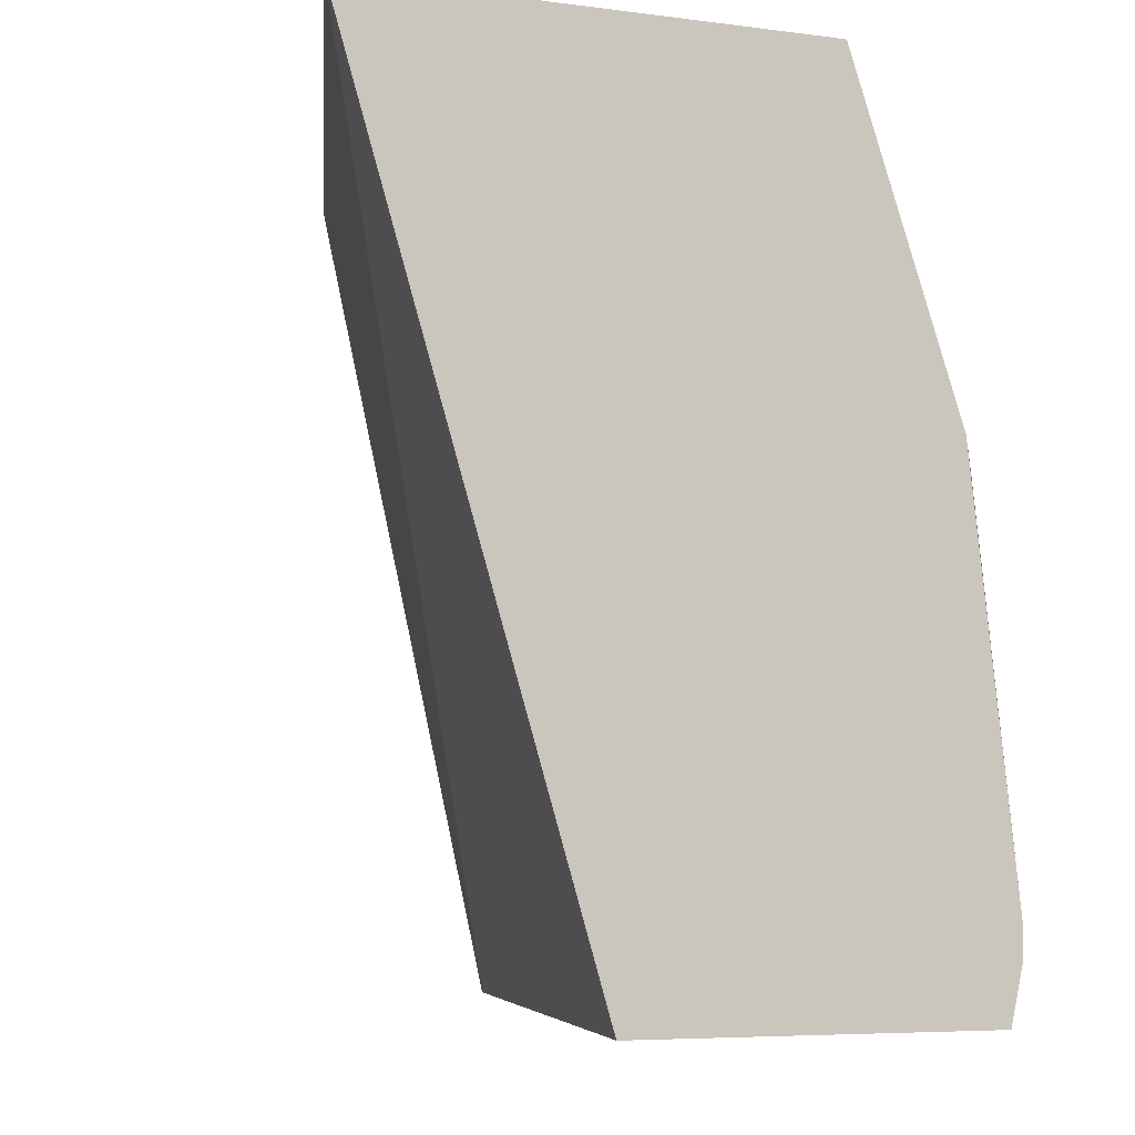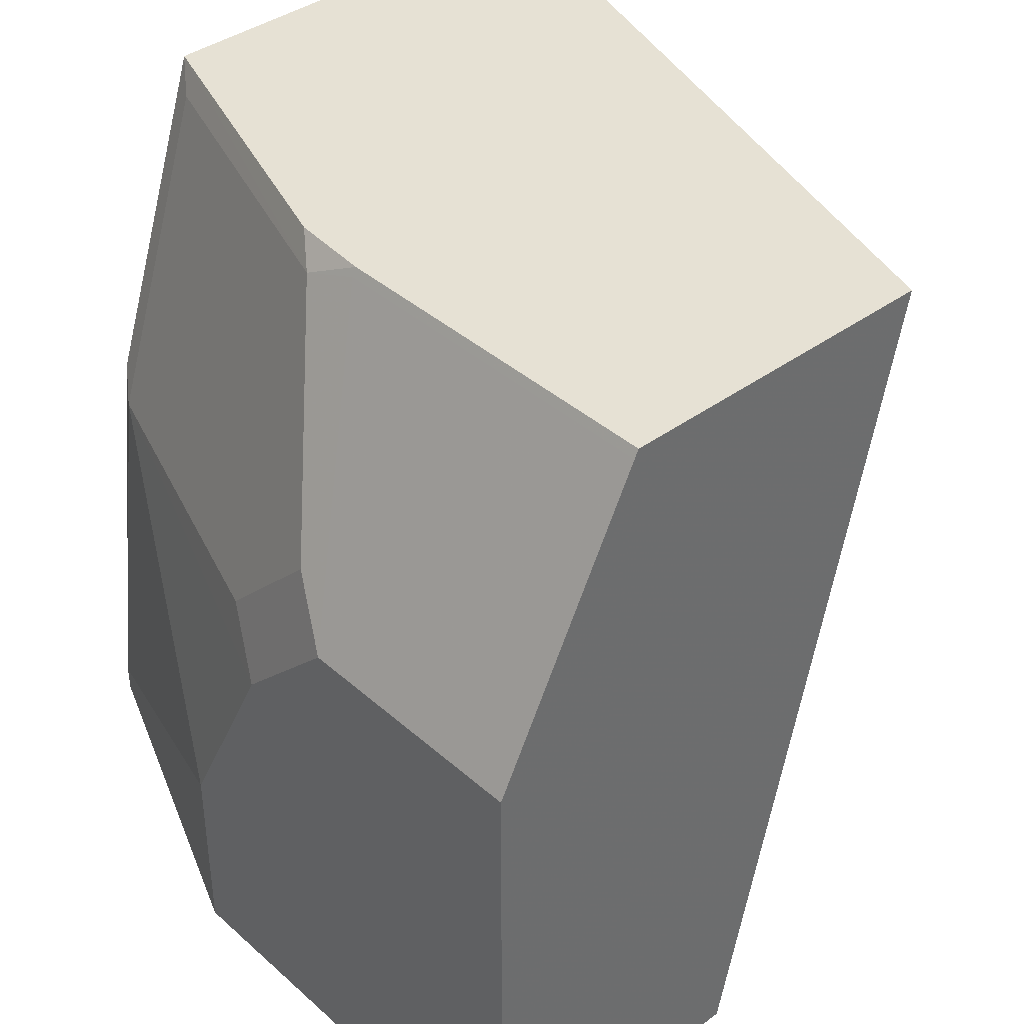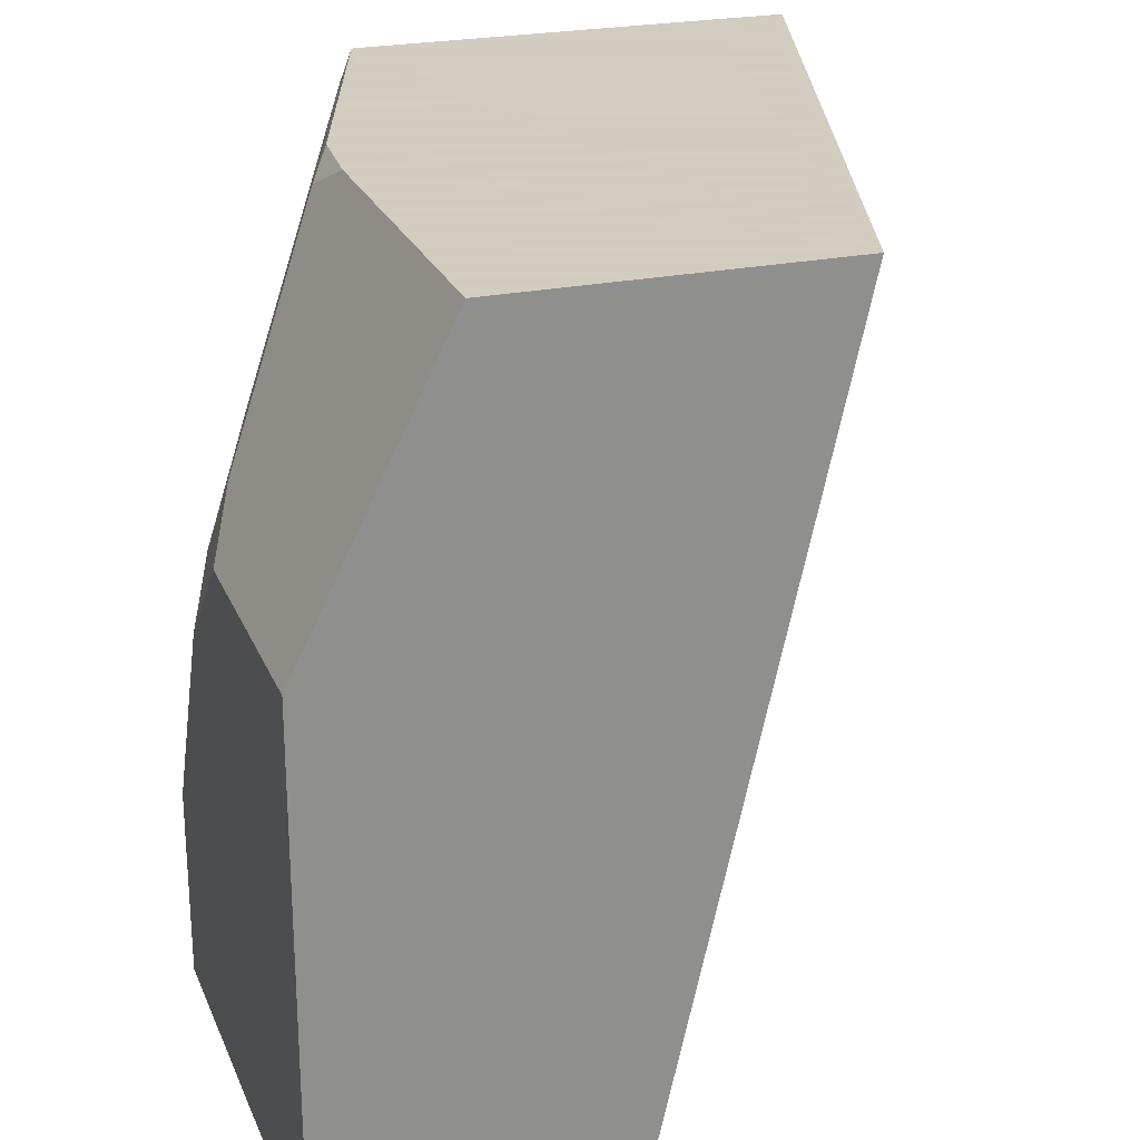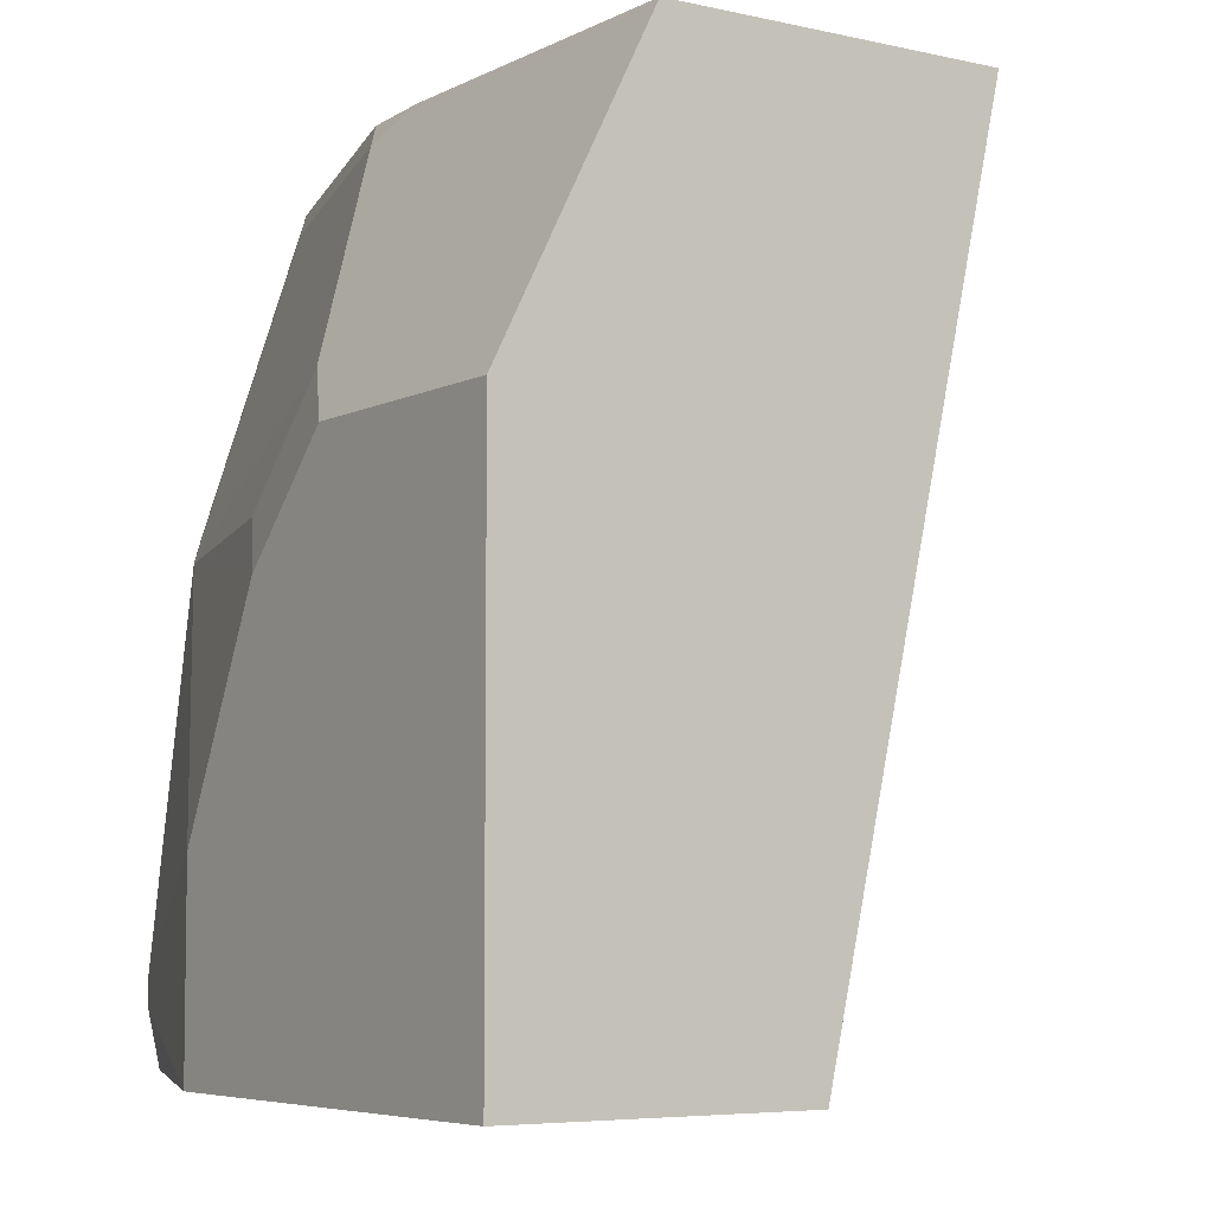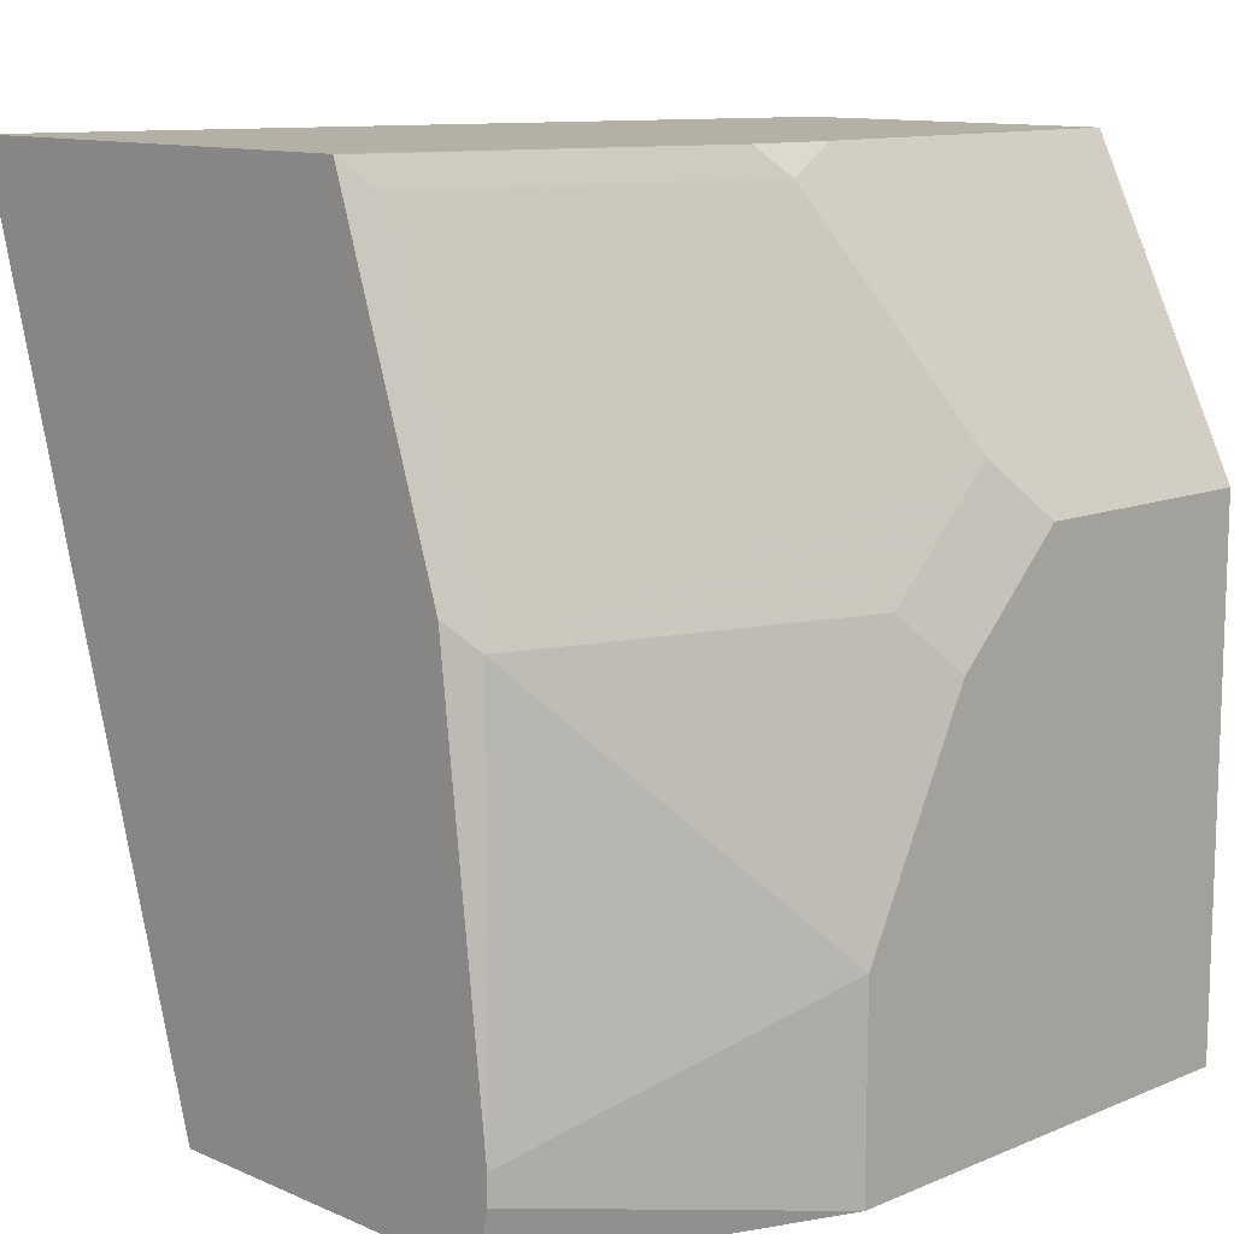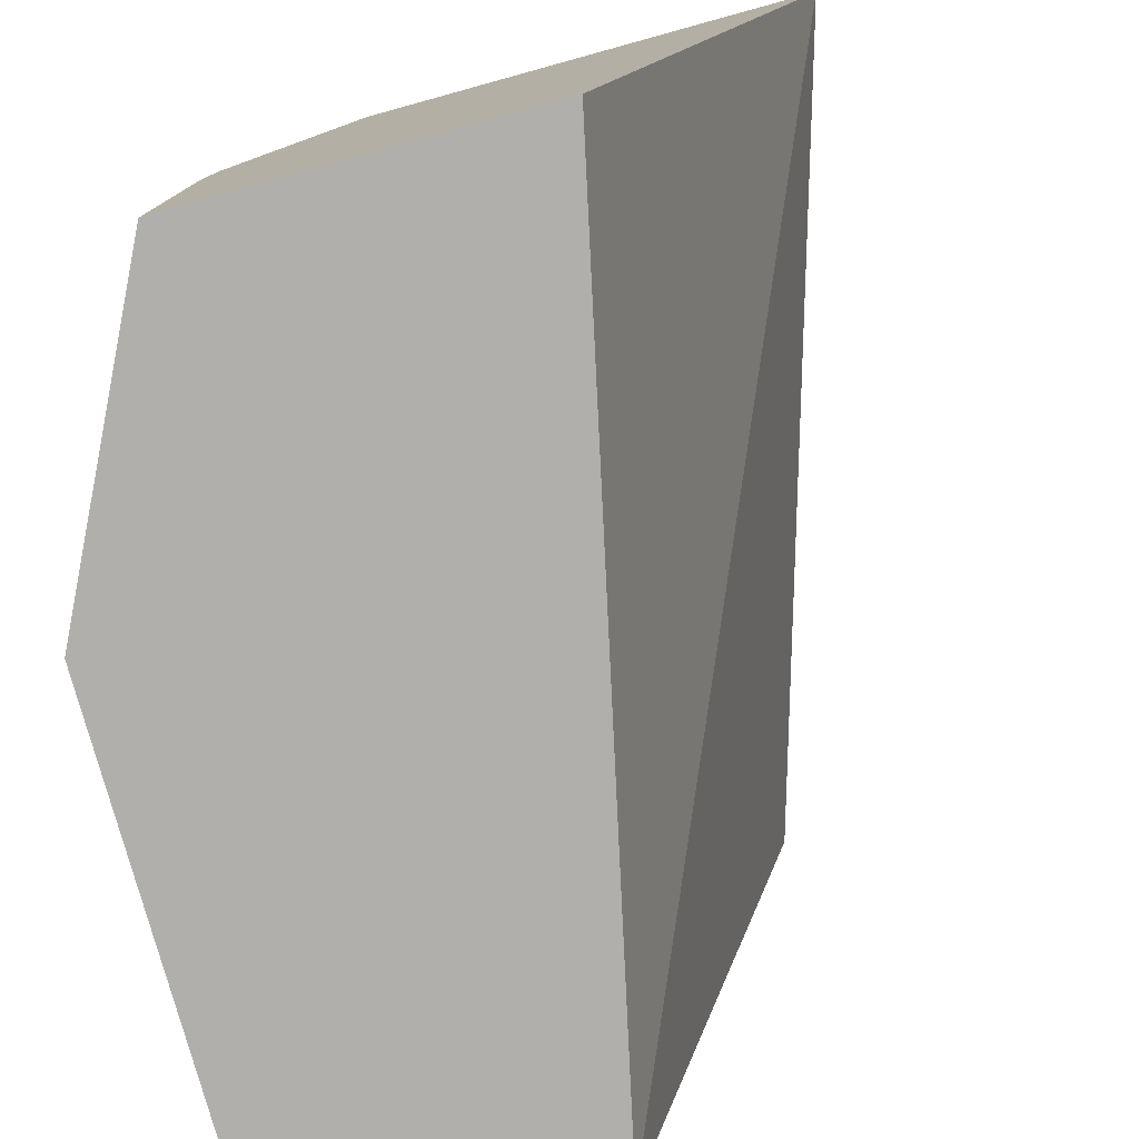
<metadata>
{"format":"obj","ext":"obj","renderer":"f3d","projection":"perspective","resolution":1024,"background":"white","views":[{"elev":-6.0,"azim":157.6,"up":"+Z"},{"elev":39.2,"azim":-42.4,"up":"+Z"},{"elev":24.3,"azim":-18.9,"up":"+Z"},{"elev":-5.8,"azim":-34.2,"up":"+Z"},{"elev":11.7,"azim":-134.5,"up":"+Z"},{"elev":-78.2,"azim":15.4,"up":"+Y"}]}
</metadata>
<code>
v -0.6044 -0.1227 -0.02978
v -0.6044 0.03776 -0.02978
v -0.5002 -0.1227 -0.02978
v -0.6044 -0.1227 0.1511
v -0.5666 0.1414 -0.009665
v -0.5621 0.1414 -0.02978
v -0.6044 0.03776 0.03778
v -0.4393 0.1414 -0.02978
v -0.3545 0.1414 0.2547
v -0.4369 -0.1227 0.2548
v -0.554 -0.1227 0.2518
v -0.6044 -0.03776 0.1511
v -0.5666 0.1414 2.15e-06
v -0.6044 1.505e-05 0.1133
v -0.5572 0.1322 0.1322
v -0.3827 0.1414 0.2548
v -0.366 0.1229 0.2548
v -0.5525 -0.1227 0.2548
v -0.554 1.505e-05 0.2518
v -0.5572 0.01886 0.2455
v -0.5949 -0.01888 0.17
v -0.5503 0.1414 0.1414
v -0.5949 0.01886 0.1322
v -0.5194 0.1322 0.2455
v -0.5104 0.1414 0.2548
v -0.5525 1.505e-05 0.2548
v -0.5502 0.02817 0.2548
v -0.5125 0.1414 0.2547
v -0.5171 0.1229 0.2548
f 10 17 16
f 12 20 21
f 12 19 20
f 11 26 19
f 11 18 26
f 10 16 25
f 10 27 26
f 10 29 27
f 10 25 29
f 12 21 14
f 10 26 18
f 13 15 22
f 20 24 21
f 14 21 23
f 15 23 21
f 15 21 24
f 15 24 28
f 15 28 22
f 19 26 20
f 20 26 27
f 20 27 28
f 20 28 24
f 25 28 29
f 27 29 28
f 9 17 10
f 14 23 15
f 9 16 17
f 5 8 6
f 7 14 15
f 7 15 13
f 1 2 6
f 1 6 8
f 1 8 3
f 1 10 18
f 1 18 11
f 1 11 4
f 1 4 12
f 1 12 14
f 1 14 7
f 1 7 2
f 2 5 6
f 1 3 10
f 2 13 5
f 2 7 13
f 5 9 8
f 5 16 9
f 5 28 25
f 5 22 28
f 5 25 16
f 4 19 12
f 4 11 19
f 3 9 10
f 3 8 9
f 5 13 22

</code>
